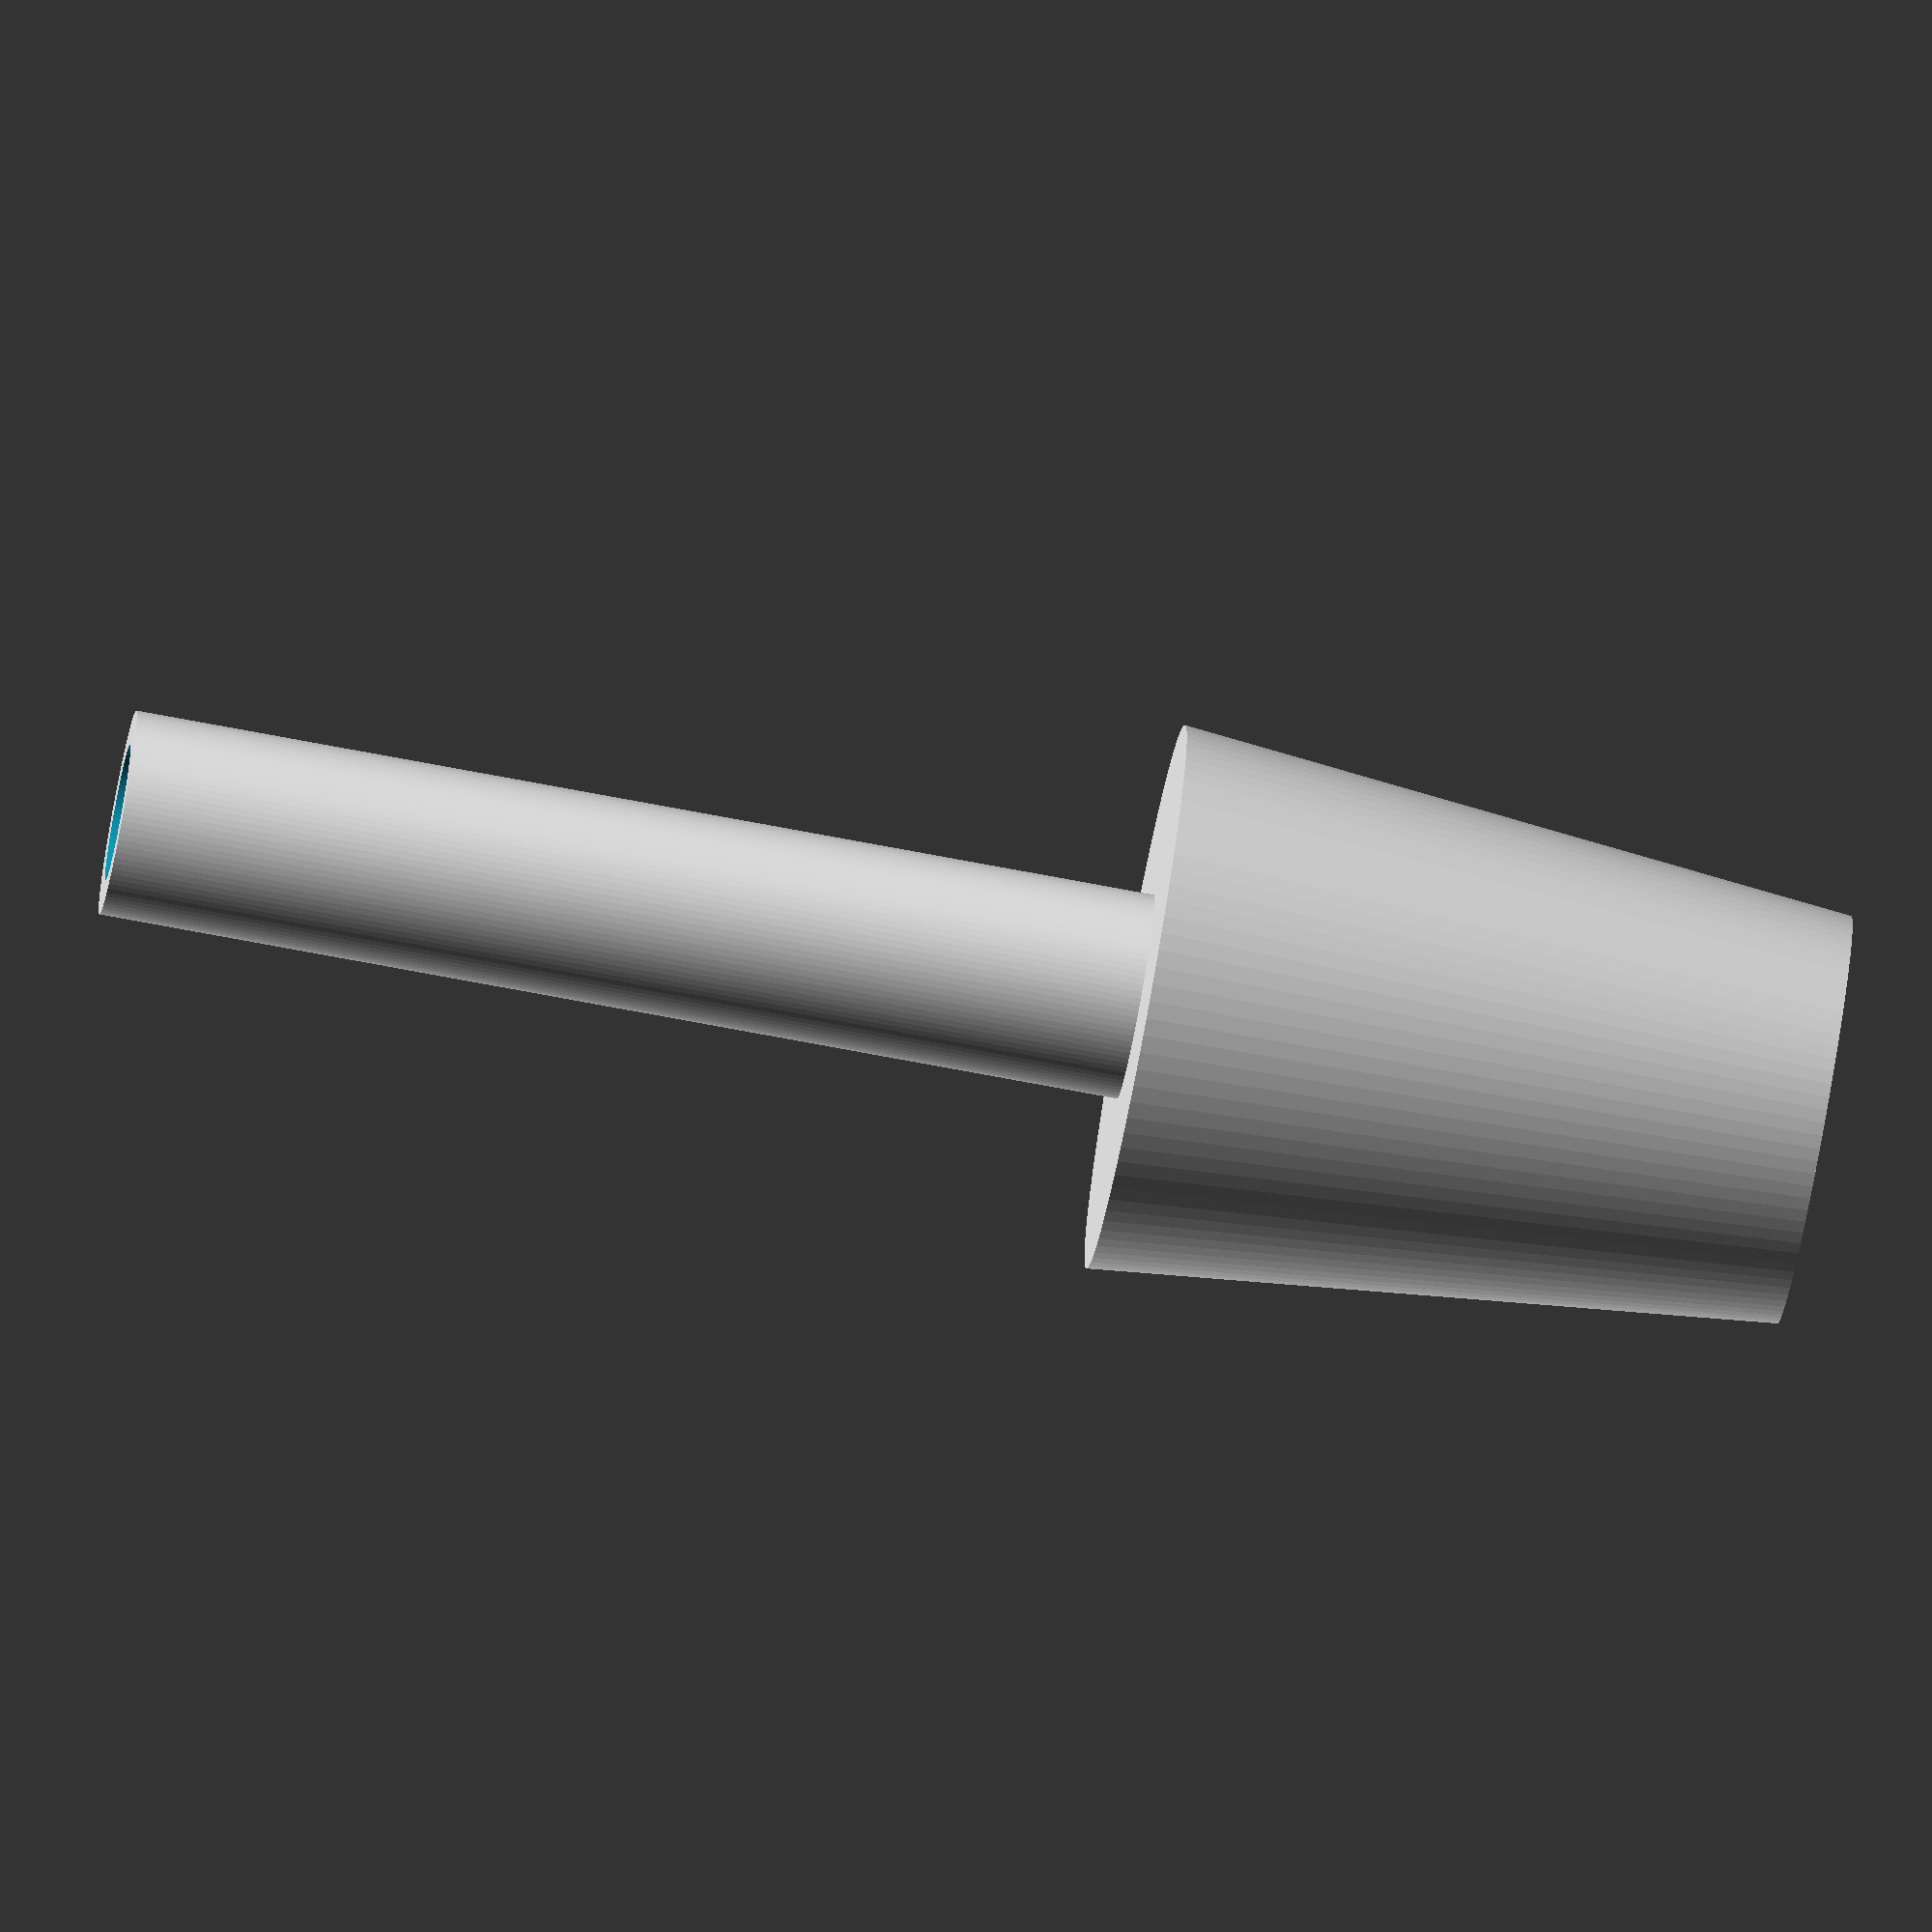
<openscad>
$fn = 99; 

difference() {
  union() {
    cylinder( r1=3, r2=4, h=10, center=true );
    translate([0,0,10]) cylinder( r=1.5, h=20, center=true ); 
  }
  cylinder( r=1, h=100, center=true ); 
}

</openscad>
<views>
elev=253.5 azim=126.9 roll=100.7 proj=o view=solid
</views>
